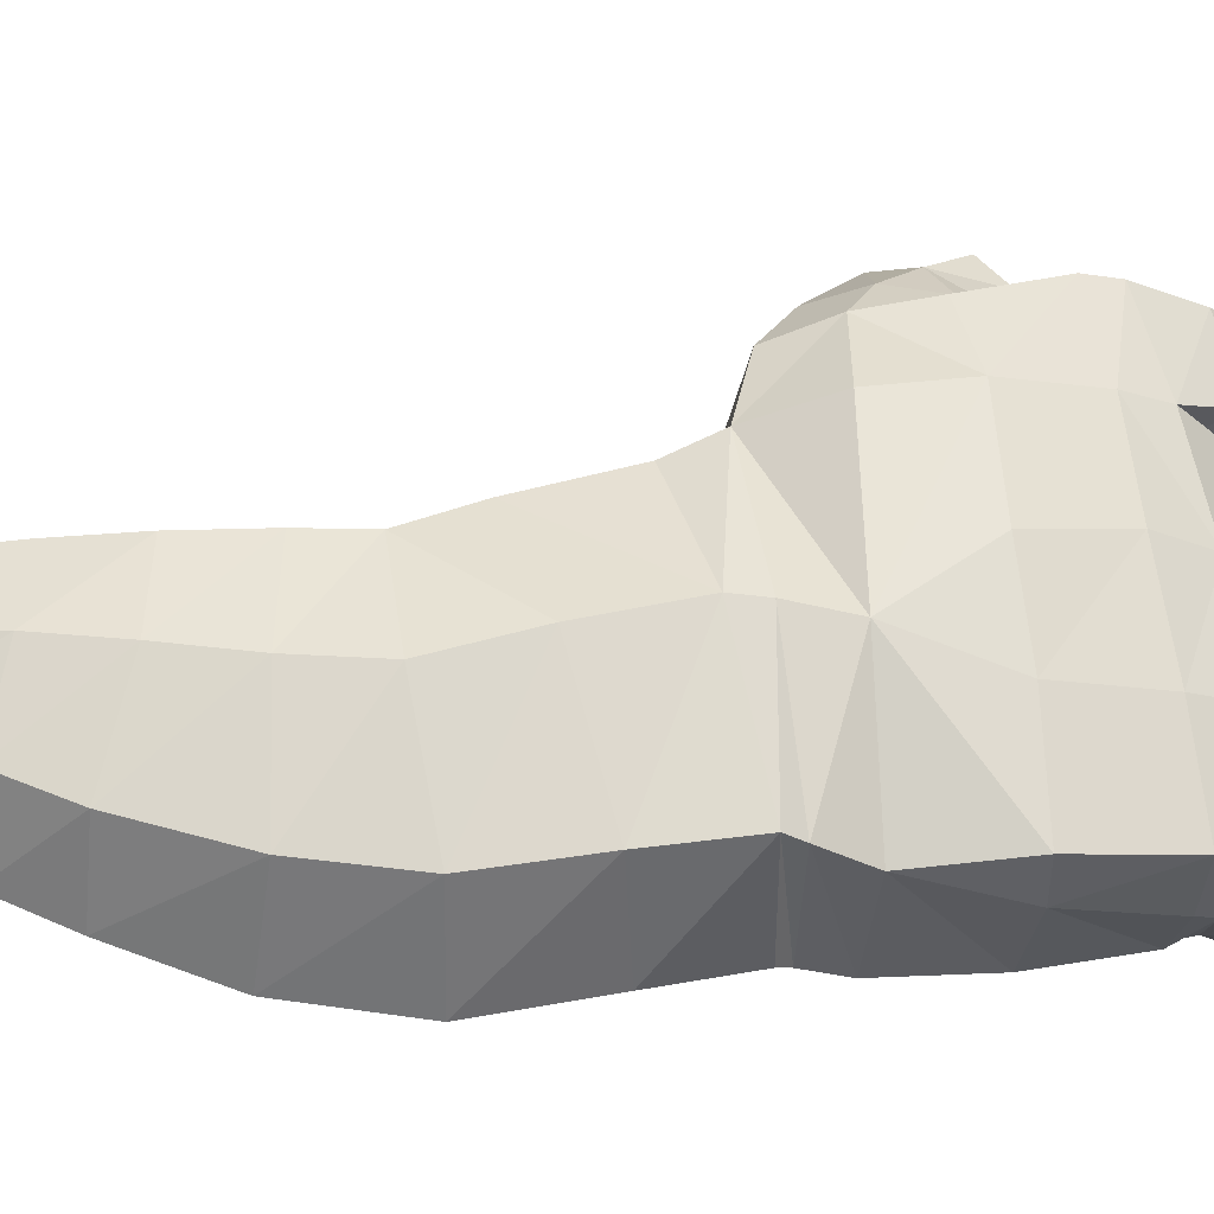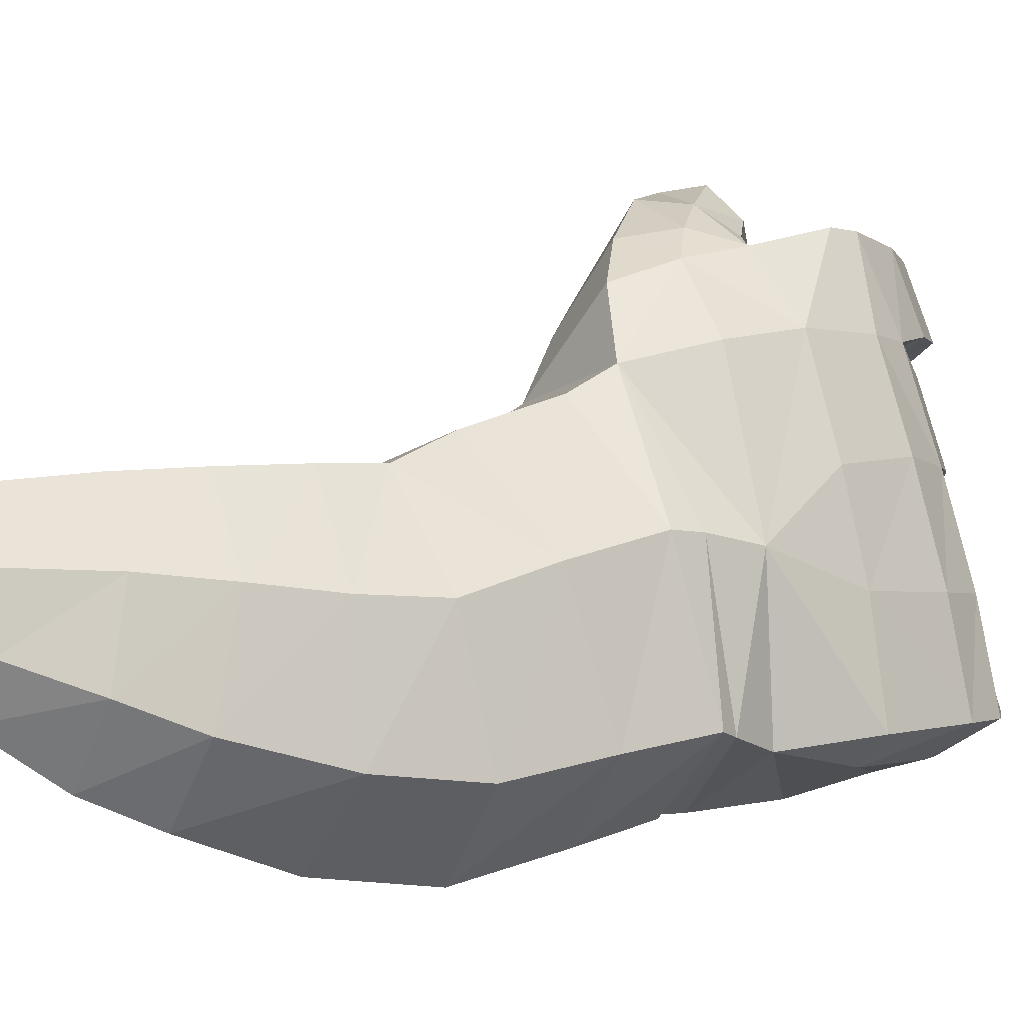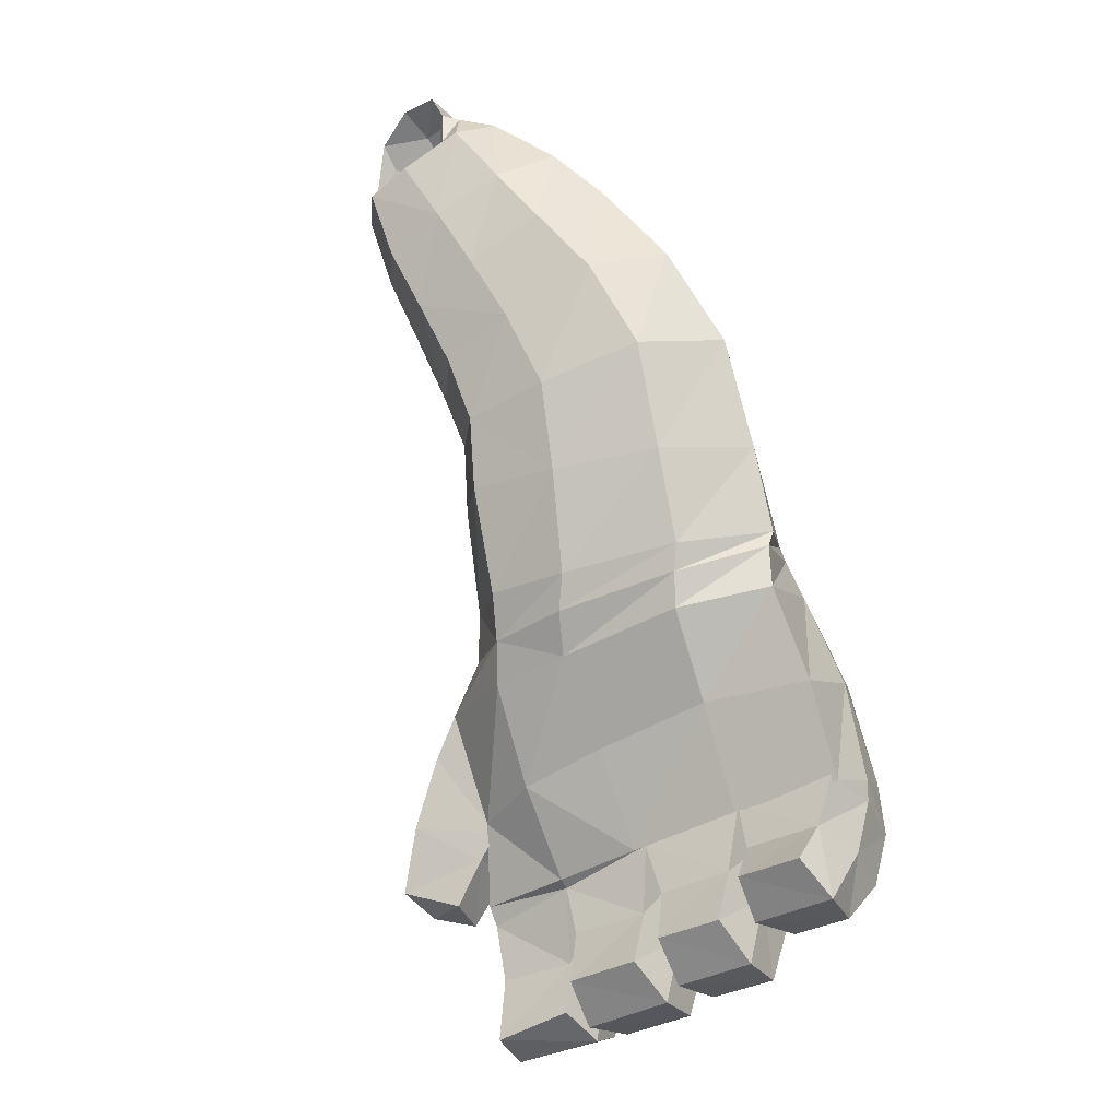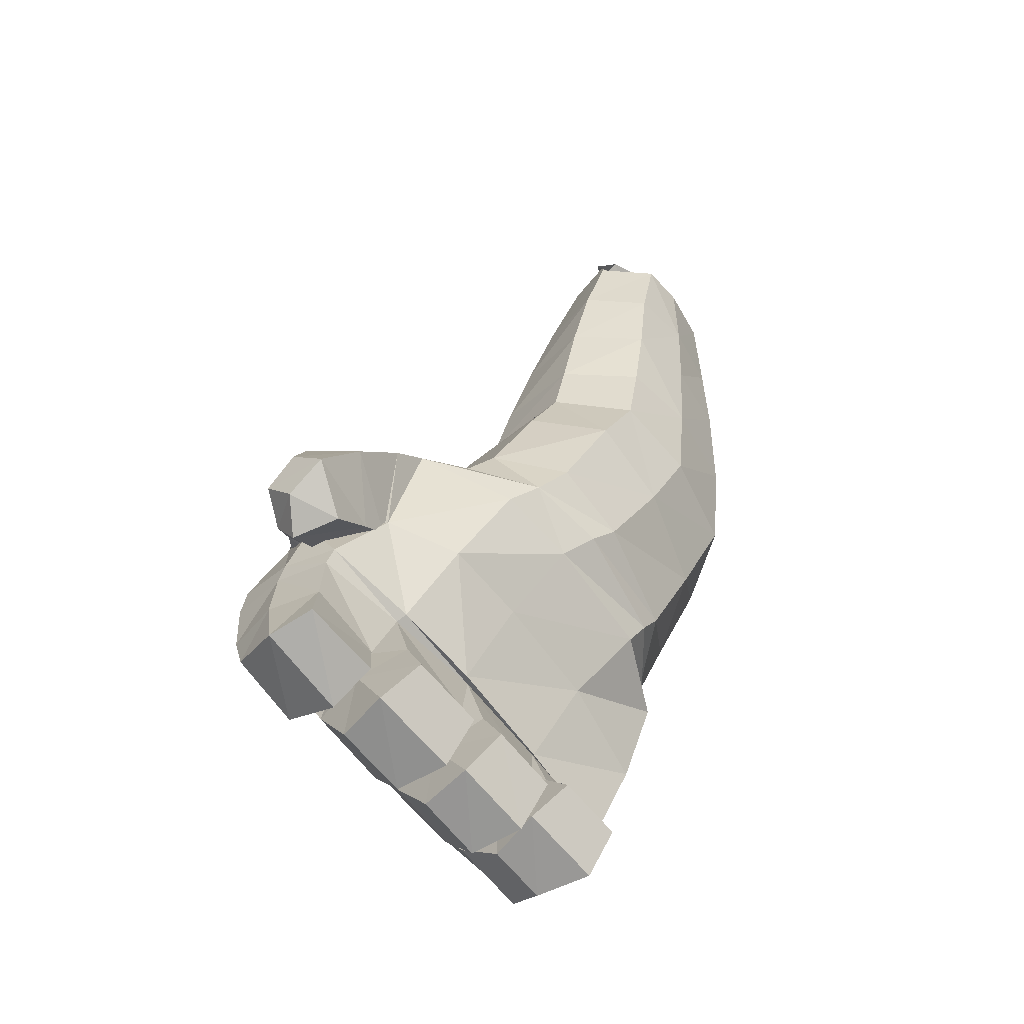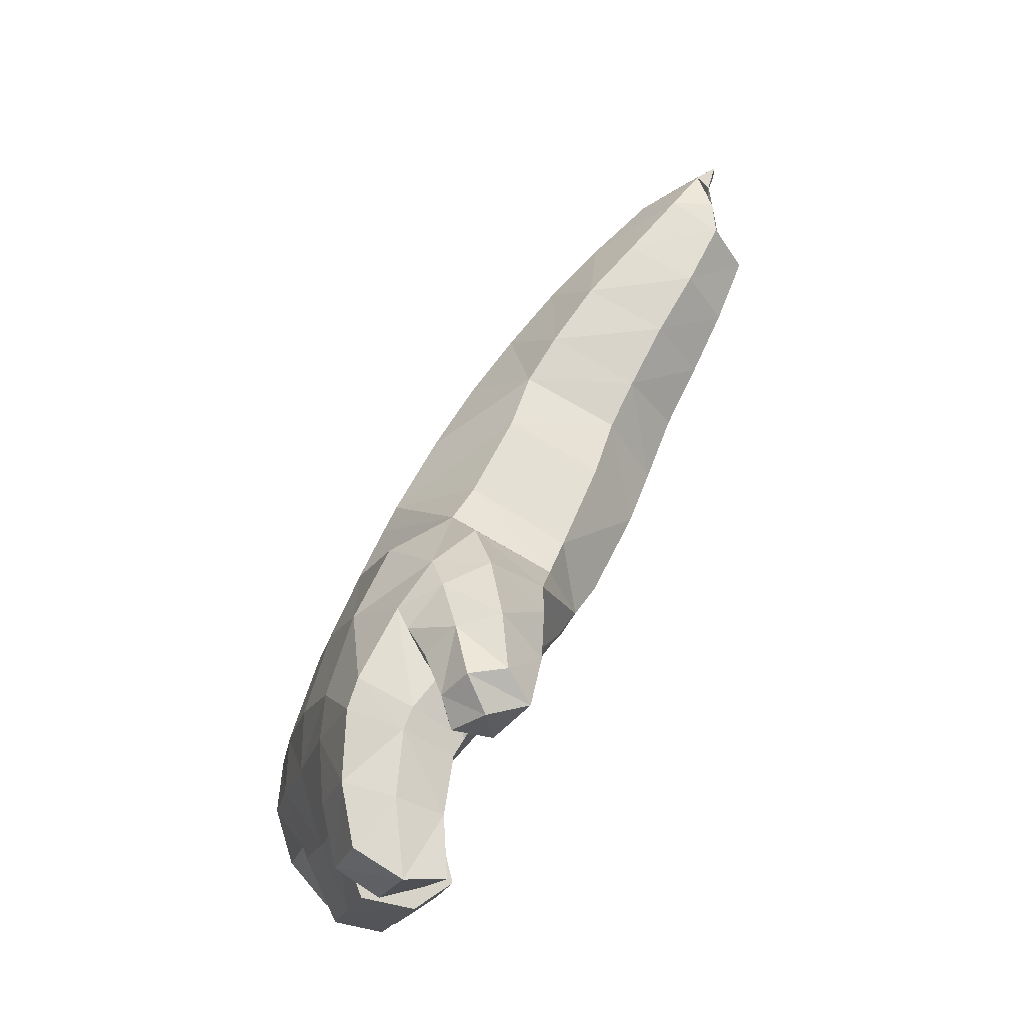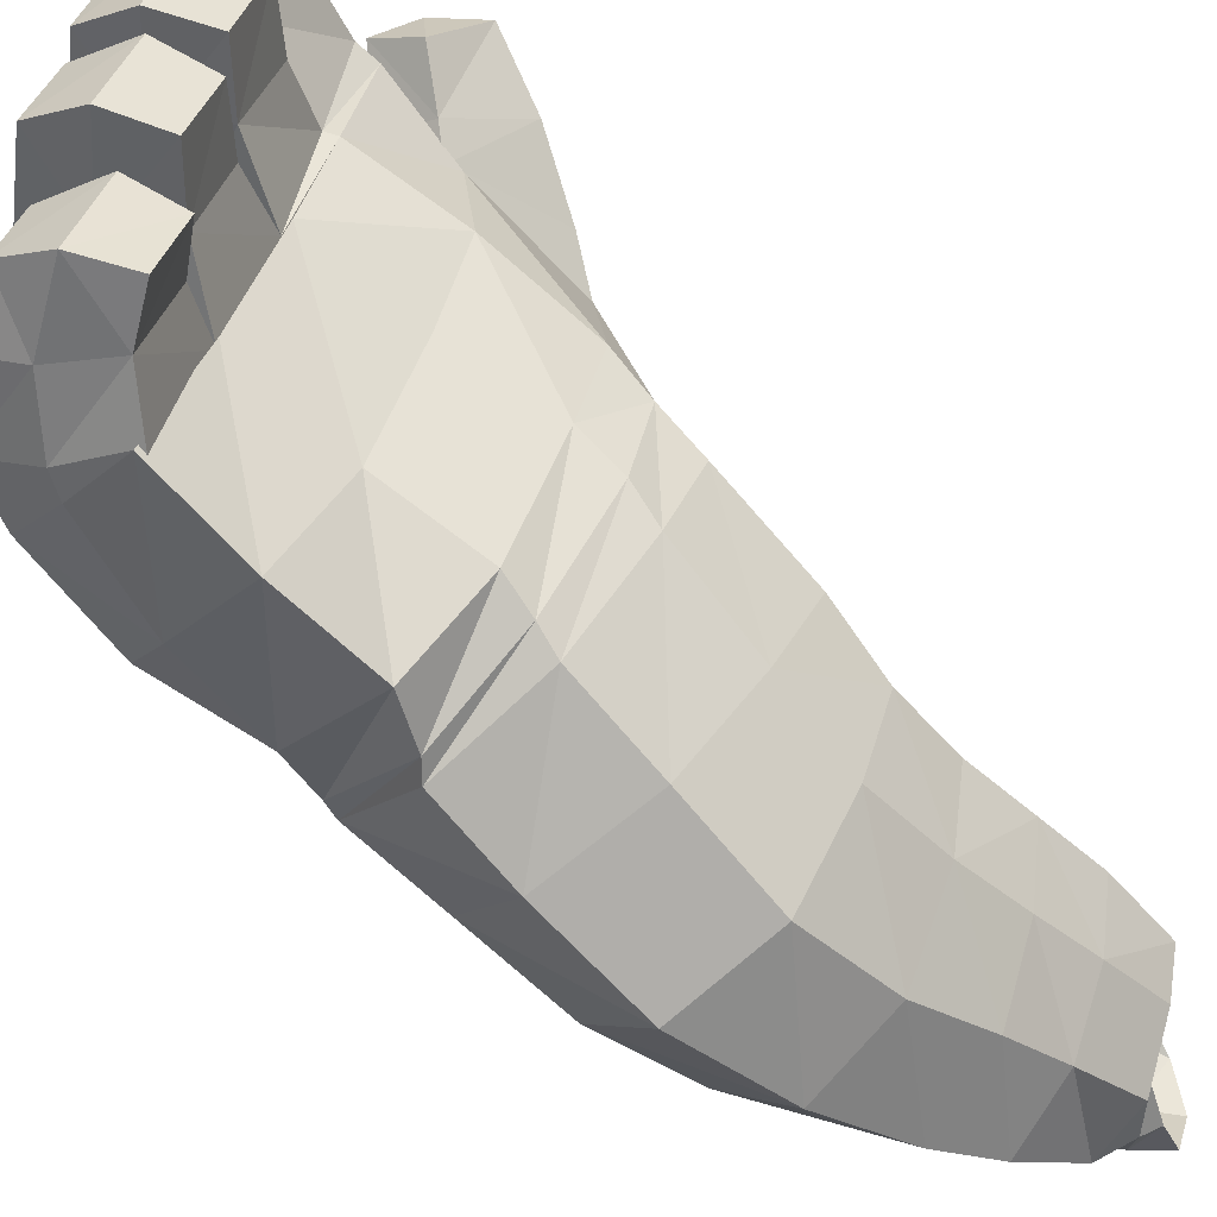
<metadata>
{"format":"obj","ext":"obj","renderer":"f3d","projection":"perspective","resolution":1024,"background":"white","views":[{"elev":-10.3,"azim":-125.7,"up":"+Z"},{"elev":0.4,"azim":-153.4,"up":"+Z"},{"elev":-36.0,"azim":143.1,"up":"+Y"},{"elev":-73.3,"azim":57.9,"up":"+Y"},{"elev":-21.8,"azim":1.0,"up":"+Y"},{"elev":-57.2,"azim":18.1,"up":"+Z"}]}
</metadata>
<code>
o rdmobj00.000
v -4.923 -3.306 1.331
v -5.106 -3.303 1.091
v -4.519 -3.293 0.8117
v -6.254 -3.734 -1.938
v -5.337 -2.792 1.349
v -4.923 -3.306 1.331
v -5.246 -2.974 1.362
v -5.106 -3.303 1.091
v -5.093 -3.235 1.446
v -4.983 -3.455 1.161
v -5.809 -3.761 -2.063
v -5.772 -3.688 -2.043
v -4.519 -3.293 0.8117
v -4.602 -3.363 0.8037
v -3.379 0.2492 -2.126
v -3.745 -0.4956 -2.277
v -3.996 0.5494 -2.383
v -4.489 -0.2413 -2.503
v -4.09 -1.3 -2.082
v -4.893 -1.07 -2.34
v -4.403 -1.995 -1.893
v -5.165 -1.735 -2.214
v -3.648 -1.994 -0.4429
v -3.285 -1.212 -0.6646
v -3.936 -1.764 0.153
v -3.623 -0.955 -0.07461
v -4.741 -1.318 0.374
v -4.403 -0.5585 0.1467
v -5.504 -1.164 -0.4401
v -5.153 -0.4338 -0.612
v -5.425 -0.6312 -1.726
v -5.785 -1.289 -1.632
v -5.006 0.1131 -1.852
v -4.808 0.2218 -0.8118
v -4.241 -0.01751 -0.05523
v -3.46 -0.416 -0.2433
v -3.098 -0.6827 -0.8515
v -4.537 0.7852 -1.763
v -4.427 0.7326 -0.7794
v -3.994 0.4075 -0.0564
v -3.259 0.01481 -0.2255
v -2.883 -0.1312 -0.8179
v -5.422 -4.442 0.4805
v -5.659 -5.025 0.4068
v -5.218 -5.109 0.3386
v -5.428 -5.103 -0.3826
v -5.832 -5.029 -0.1817
v -5.869 -4.47 0.549
v -6.265 -3.813 -0.06132
v -6.072 -4.478 -0.0849
v -5.664 -4.442 -0.288
v -5.746 -3.808 -0.2276
v -6.088 -4.418 -0.3033
v -6.505 -3.8 -0.8807
v -6.28 -4.412 -0.8824
v -6.009 -3.76 -1.055
v -5.872 -4.351 -1.071
v -5.851 -4.962 -0.4458
v -6.013 -4.973 -0.9768
v -5.646 -4.371 -0.3877
v -5.413 -5.025 -0.5443
v -5.605 -5.028 -1.177
v -5.527 -3.847 0.5625
v -6.014 -3.759 0.7598
v -5.974 -3.377 0.7946
v -6.248 -3.298 0.006632
v -6.041 -2.569 -0.0488
v -6.229 -2.55 -0.8306
v -5.841 -1.815 -0.5444
v -6.372 -2.503 -1.71
v -5.871 -1.863 -1.79
v -6.479 -3.302 -0.8584
v -6.638 -3.321 -1.685
v -6.109 -2.689 -1.938
v -6.258 -3.541 -1.944
v -6.679 -3.776 -1.685
v -6.337 -4.264 -1.06
v -5.886 -4.214 -1.123
v -6.254 -3.734 -1.938
v -6.119 -4.225 -1.909
v -6.518 -4.284 -1.677
v -6.179 -4.681 -1.691
v -6.042 -4.666 -1.223
v -5.589 -4.724 -1.269
v -5.781 -4.736 -1.935
v -5.466 -2.038 0.7163
v -5.755 -2.683 0.8109
v -5.718 -3.702 1.49
v -5.633 -3.441 1.501
v -5.263 -3.838 1.374
v -5.75 -4.29 1.42
v -5.314 -4.399 1.358
v -5.65 -4.812 1.362
v -5.248 -5.059 1.307
v -5.846 -4.859 0.8028
v -5.495 -5.062 0.5926
v -5.584 -4.421 0.5933
v -5.969 -4.32 0.8176
v -5.191 -3.656 1.374
v -5.337 -2.792 1.349
v -5.055 -2.336 1.247
v -4.923 -1.667 0.566
v -4.7 -1.995 1.084
v -4.556 -2.407 1.392
v -4.122 -2.401 0.7647
v -4.113 -2.712 1.002
v -4.134 -3.227 1.32
v -4.452 -2.956 1.69
v -4.953 -2.621 1.464
v -4.923 -3.306 1.331
v -5.246 -2.974 1.362
v -4.833 -3.055 1.652
v -4.404 -3.455 1.779
v -4.225 -3.71 1.592
v -5.106 -3.303 1.091
v -5.093 -3.235 1.446
v -4.948 -3.62 1.586
v -4.73 -3.508 1.82
v -4.586 -3.81 1.665
v -4.983 -3.455 1.161
v -4.87 -3.877 1.459
v -5.809 -3.761 -2.063
v -5.772 -3.688 -2.043
v -5.665 -4.159 -1.959
v -5.507 -3.714 -1.234
v -5.479 -4.143 -1.344
v -5.295 -4.488 -1.426
v -5.445 -4.507 -1.954
v -5.223 -3.8 -0.4167
v -5.429 -4.29 -1.168
v -5.476 -3.773 -1.226
v -5.467 -3.036 -2.194
v -5.039 -3.011 -1.413
v -5.149 -3.848 -0.3651
v -4.944 -3.877 0.3435
v -5.026 -3.914 0.3817
v -4.779 -3.859 1.123
v -4.864 -4.008 1.139
v -4.68 -3.143 -0.522
v -4.448 -3.259 0.1666
v -4.519 -3.293 0.8117
v -3.985 -2.567 -0.05826
v -4.163 -2.554 -0.7224
v -4.55 -2.448 -1.682
v -5.096 -2.314 -2.233
v -4.535 -3.881 1.233
v -4.575 -3.544 0.9757
v -4.602 -3.363 0.8037
v -4.939 -4.493 1.11
v -4.906 -5.02 1.132
v -5.148 -4.512 0.503
v -5.111 -4.95 0.5008
v -5.024 -4.378 0.2536
v -4.905 -4.86 0.1755
v -5.218 -4.395 -0.3763
v -5.079 -4.864 -0.4153
v -5.236 -4.299 -0.5848
v -5.106 -4.764 -0.6819
v -5.27 -4.773 -1.214
v -3.549 1.224 -2.096
v -3.022 0.8193 -1.877
v -3.198 1.646 -1.863
v -2.758 1.305 -1.658
v -2.849 2.13 -1.47
v -2.474 1.848 -1.422
v -2.977 0.5729 -0.1883
v -2.67 1.11 -0.168
v -3.643 0.9357 -0.07563
v -3.242 1.412 -0.1059
v -3.576 1.671 -0.6442
v -4.014 1.218 -0.7062
v -3.571 1.834 -1.317
v -3.969 1.443 -1.533
v -3.101 2.223 -1.096
v -3.081 2.156 -0.6182
v -2.807 1.954 -0.1681
v -2.398 1.665 -0.2081
v -2.14 1.502 -0.6339
v -2.367 0.9279 -0.6524
v -2.618 0.4017 -0.7436
v -3.015 0.004745 -1.452
v -3.306 -0.661 -1.564
v -3.562 -1.323 -1.376
v -3.875 -2.059 -1.09
v -5.623 -1.399 -0.4597
v -5.801 -1.453 -1.675
v -3.829 -2.296 -0.2568
v -3.97 -2.297 -0.9204
v -5.115 -1.892 -2.203
v -4.06 -2.109 0.3402
v -4.462 -2.19 -1.792
v -2.457 2.137 -0.1949
v -2.426 1.964 -0.2274
v -2.5 1.763 -0.4314
v -2.336 1.668 -0.5313
v -2.552 2.333 -0.3289
v -2.373 2.478 -0.3927
v -2.584 2.18 -1.302
v -2.691 2.45 -1.072
v -2.449 2.201 -1.236
v -2.423 2.521 -1.091
v -2.492 1.751 -0.7316
v -2.366 1.707 -0.84
v -2.242 1.617 -0.9886
v -2.443 1.854 -1.256
v -2.472 1.838 -1.164
v -2.741 0.5626 -1.314
v -2.487 1.075 -1.168
v -2.641 2.487 -0.7048
v -2.352 2.594 -0.7592
f 2 1 3
f 6 7 5
f 6 8 7
f 9 8 10
f 11 12 4
f 10 8 14
f 14 8 13
f 15 16 17
f 17 16 18
f 16 19 18
f 18 19 20
f 19 21 20
f 20 21 22
f 23 24 25
f 24 26 25
f 25 26 27
f 26 28 27
f 27 28 29
f 28 30 29
f 30 31 29
f 29 31 32
f 31 20 32
f 32 20 22
f 31 30 33
f 33 30 34
f 34 30 35
f 30 28 35
f 35 28 36
f 28 26 36
f 26 24 36
f 36 24 37
f 20 31 18
f 31 33 18
f 18 33 17
f 17 33 38
f 33 34 38
f 38 34 39
f 34 35 39
f 39 35 40
f 40 35 41
f 35 36 41
f 36 37 41
f 41 37 42
f 43 44 45
f 46 45 47
f 45 44 47
f 47 44 48
f 44 43 48
f 49 50 48
f 50 47 48
f 46 47 51
f 47 50 51
f 51 50 52
f 50 49 52
f 52 49 53
f 49 54 53
f 53 54 55
f 54 56 55
f 55 56 57
f 58 53 59
f 53 55 59
f 59 55 57
f 52 53 60
f 53 58 60
f 60 58 61
f 58 59 61
f 61 59 62
f 59 57 62
f 43 63 48
f 63 64 48
f 48 64 49
f 64 65 49
f 49 65 66
f 65 67 66
f 66 67 68
f 67 69 68
f 68 69 70
f 69 71 70
f 49 66 72
f 66 68 72
f 72 68 73
f 68 70 73
f 73 70 74
f 70 71 74
f 74 75 73
f 75 76 73
f 73 76 54
f 76 77 54
f 54 77 56
f 77 78 56
f 75 79 76
f 79 80 76
f 76 80 81
f 80 82 81
f 81 82 77
f 82 83 77
f 77 83 78
f 83 84 78
f 77 76 81
f 83 82 84
f 82 85 84
f 82 80 85
f 86 69 87
f 69 67 87
f 87 67 65
f 64 88 65
f 87 65 89
f 65 88 89
f 89 88 90
f 88 91 90
f 90 91 92
f 91 93 92
f 92 93 94
f 93 95 94
f 94 95 96
f 95 97 96
f 93 91 95
f 91 98 95
f 95 98 97
f 98 63 97
f 63 98 64
f 98 91 64
f 64 91 88
f 90 99 89
f 99 100 89
f 89 100 87
f 100 101 87
f 87 101 86
f 101 102 86
f 102 101 103
f 101 104 103
f 103 104 105
f 104 106 105
f 107 106 108
f 106 104 108
f 108 104 109
f 104 101 109
f 109 101 100
f 99 110 100
f 100 111 109
f 111 112 109
f 109 112 108
f 112 113 108
f 108 113 107
f 113 114 107
f 115 116 111
f 111 116 112
f 116 117 112
f 112 117 118
f 117 119 118
f 118 119 114
f 112 118 113
f 118 114 113
f 117 116 120
f 119 117 121
f 117 120 121
f 74 122 75
f 122 79 75
f 123 124 79
f 124 123 125
f 123 122 125
f 125 126 124
f 126 127 124
f 124 127 128
f 127 85 128
f 128 85 124
f 85 80 124
f 124 80 79
f 85 127 84
f 127 126 84
f 129 130 125
f 130 56 125
f 125 56 126
f 56 78 126
f 126 78 84
f 129 125 131
f 125 122 131
f 131 122 132
f 122 74 132
f 132 133 131
f 133 134 131
f 131 134 129
f 134 135 129
f 129 135 136
f 135 137 136
f 136 137 138
f 133 139 134
f 139 140 134
f 134 140 135
f 140 141 135
f 135 141 137
f 105 141 142
f 141 140 142
f 142 140 143
f 140 139 143
f 143 139 144
f 139 133 144
f 144 133 145
f 133 132 145
f 145 132 71
f 132 74 71
f 114 119 146
f 119 121 146
f 146 121 147
f 121 120 147
f 147 120 148
f 141 110 137
f 110 99 137
f 137 99 138
f 99 90 138
f 138 90 149
f 90 92 149
f 149 92 94
f 146 147 114
f 147 107 114
f 147 148 107
f 148 106 107
f 148 141 106
f 141 105 106
f 96 150 94
f 150 149 94
f 138 149 151
f 149 150 151
f 151 150 152
f 150 96 152
f 152 96 151
f 96 97 151
f 151 97 63
f 138 151 136
f 151 63 136
f 136 63 153
f 63 43 153
f 153 43 154
f 43 45 154
f 154 45 46
f 136 153 155
f 153 154 155
f 155 154 156
f 154 46 156
f 156 46 51
f 156 51 155
f 51 52 155
f 136 155 129
f 155 52 129
f 129 52 157
f 52 60 157
f 157 60 158
f 60 61 158
f 158 61 62
f 129 157 130
f 157 158 130
f 130 158 159
f 158 62 159
f 159 62 57
f 159 57 130
f 57 56 130
f 73 54 72
f 54 49 72
f 17 160 15
f 15 160 161
f 160 162 161
f 161 162 163
f 162 164 163
f 163 164 165
f 166 167 168
f 167 169 168
f 169 170 168
f 168 170 171
f 170 172 171
f 171 172 173
f 160 173 162
f 173 172 162
f 162 172 164
f 164 172 174
f 172 170 174
f 174 170 175
f 175 170 176
f 170 169 176
f 176 169 177
f 169 167 177
f 177 167 178
f 178 167 179
f 167 166 179
f 179 166 180
f 42 180 41
f 180 166 41
f 41 166 40
f 166 168 40
f 168 171 40
f 40 171 39
f 171 173 39
f 39 173 38
f 173 160 38
f 38 160 17
f 181 182 15
f 15 182 16
f 182 183 16
f 16 183 19
f 183 184 19
f 19 184 21
f 42 37 181
f 181 37 182
f 182 37 183
f 37 24 183
f 24 23 183
f 183 23 184
f 185 186 69
f 186 71 69
f 23 187 184
f 187 188 184
f 185 102 29
f 102 27 29
f 185 69 102
f 69 86 102
f 71 186 145
f 186 189 145
f 105 190 103
f 190 102 103
f 190 105 187
f 105 142 187
f 184 188 21
f 188 191 21
f 21 191 22
f 191 189 22
f 23 25 187
f 187 25 190
f 25 27 190
f 190 27 102
f 22 189 32
f 189 186 32
f 186 185 32
f 32 185 29
f 145 189 144
f 189 191 144
f 144 191 143
f 191 188 143
f 188 187 143
f 143 187 142
f 192 193 194
f 178 195 177
f 195 193 177
f 177 193 176
f 176 193 196
f 193 192 196
f 196 192 197
f 164 174 198
f 174 199 198
f 198 199 200
f 199 201 200
f 194 195 202
f 202 195 203
f 195 178 203
f 203 178 204
f 165 205 204
f 204 205 203
f 205 206 203
f 203 206 202
f 164 198 165
f 165 198 205
f 198 200 205
f 205 200 206
f 15 161 181
f 181 161 207
f 161 163 207
f 207 163 208
f 163 165 208
f 208 165 204
f 42 181 180
f 181 207 180
f 207 208 180
f 180 208 179
f 179 208 178
f 208 204 178
f 174 175 199
f 175 209 199
f 199 209 201
f 201 209 210
f 210 209 197
f 197 209 196
f 209 175 196
f 196 175 176

</code>
